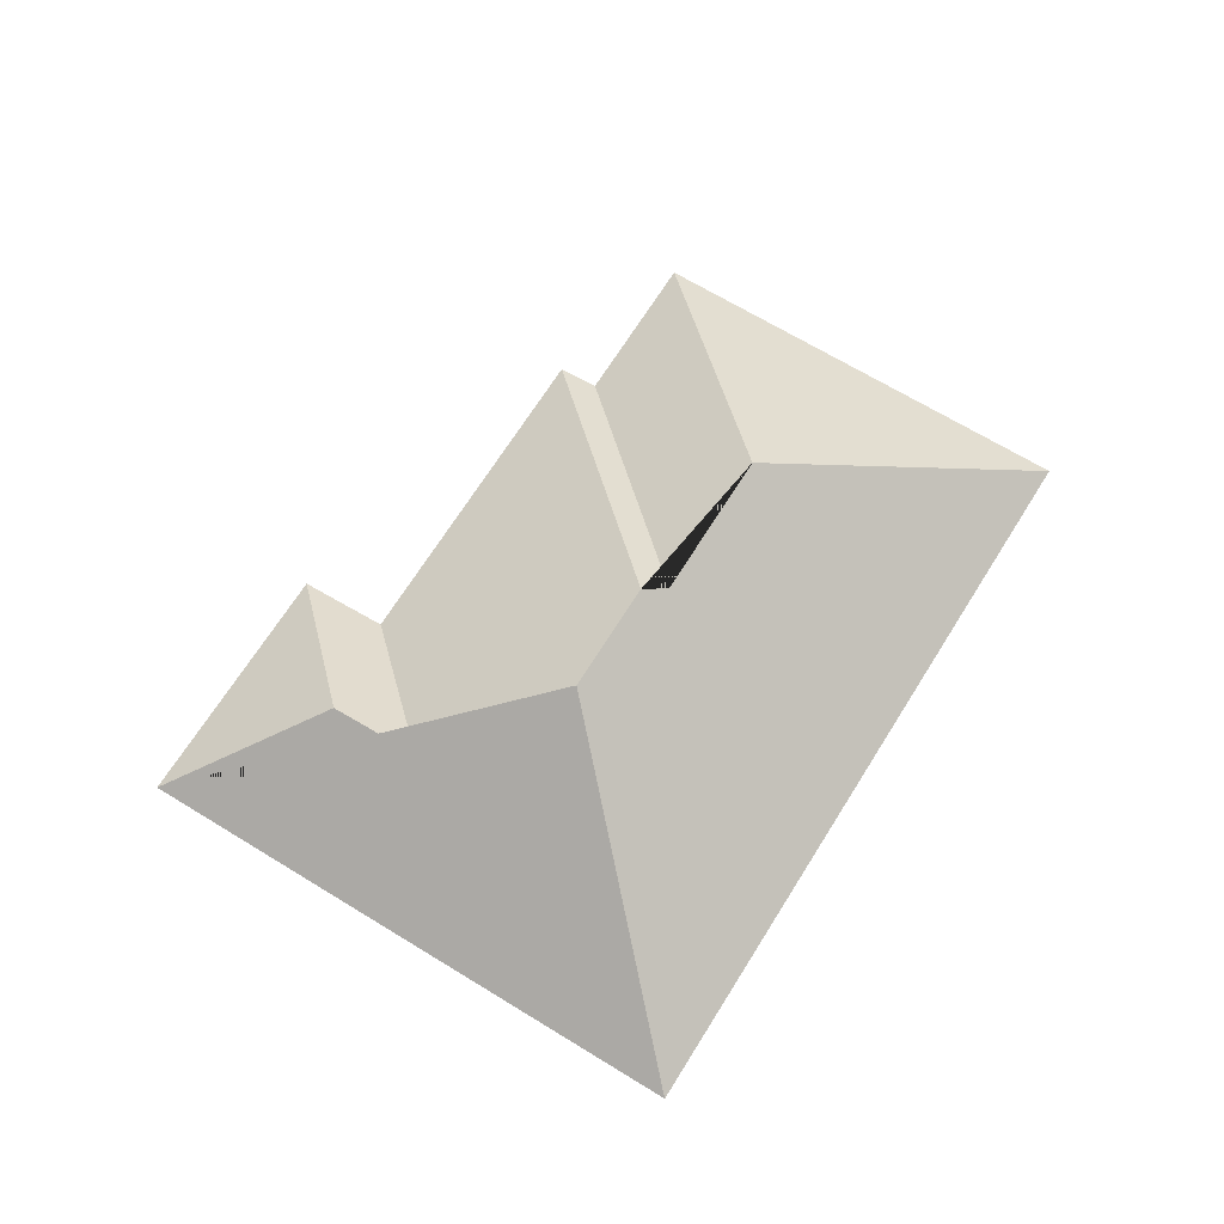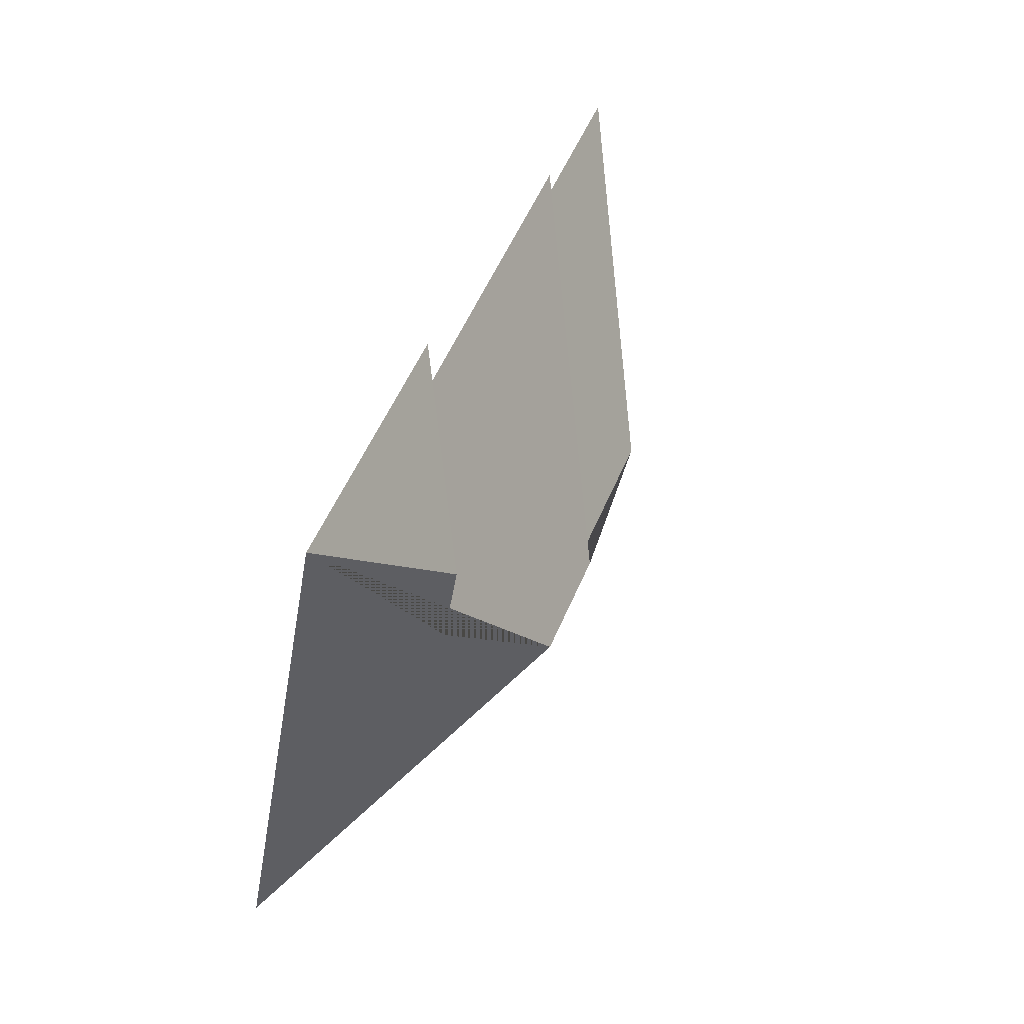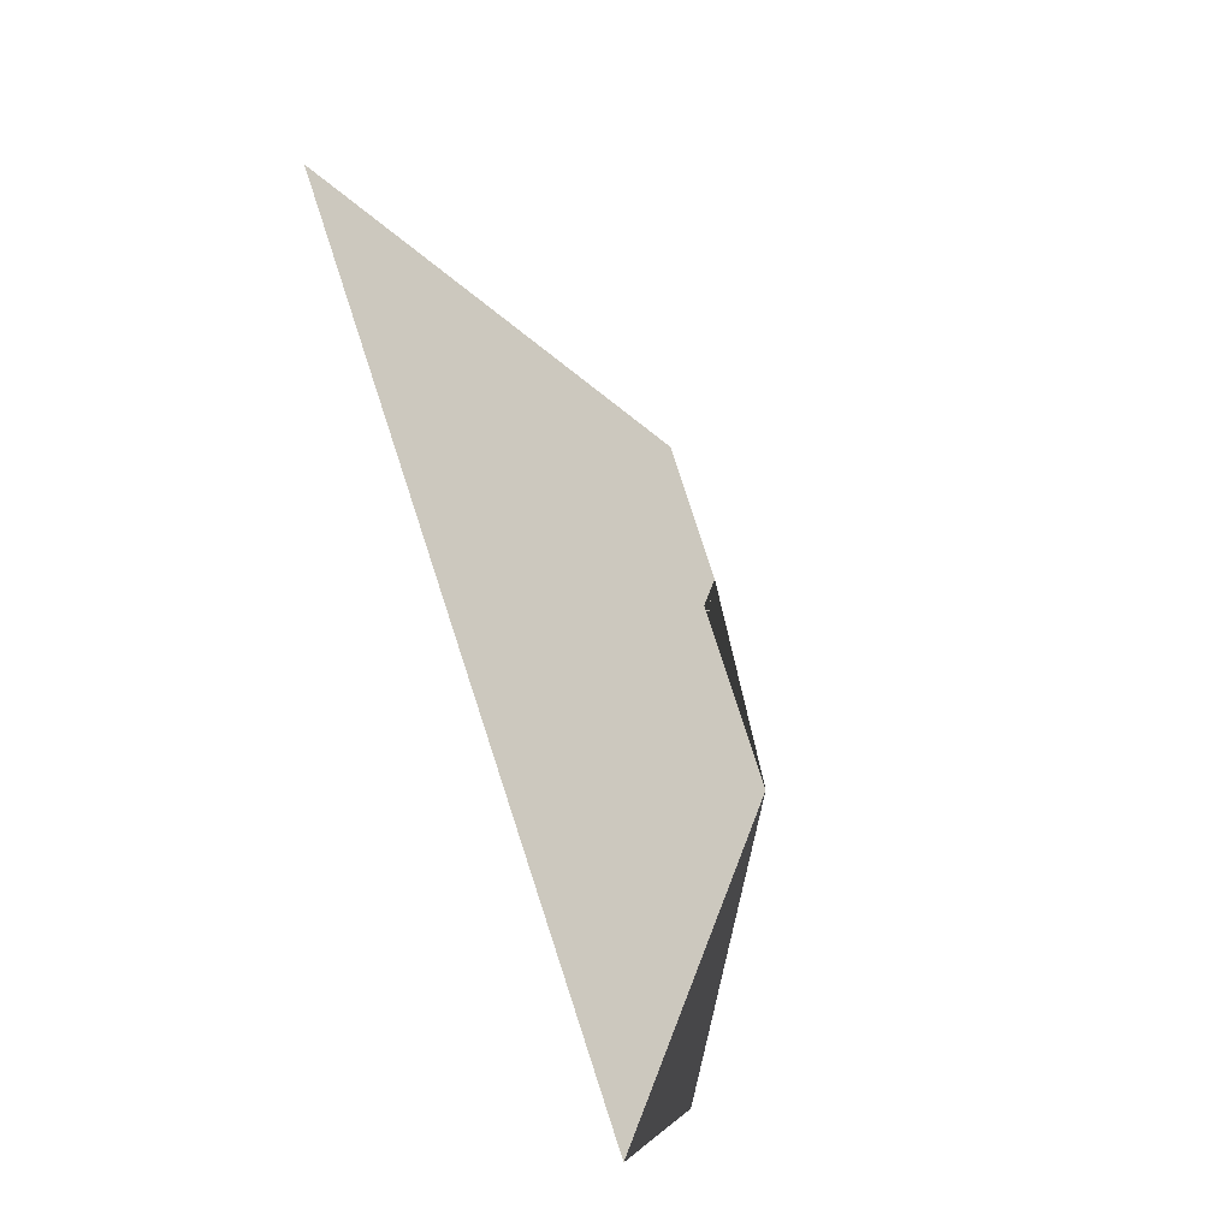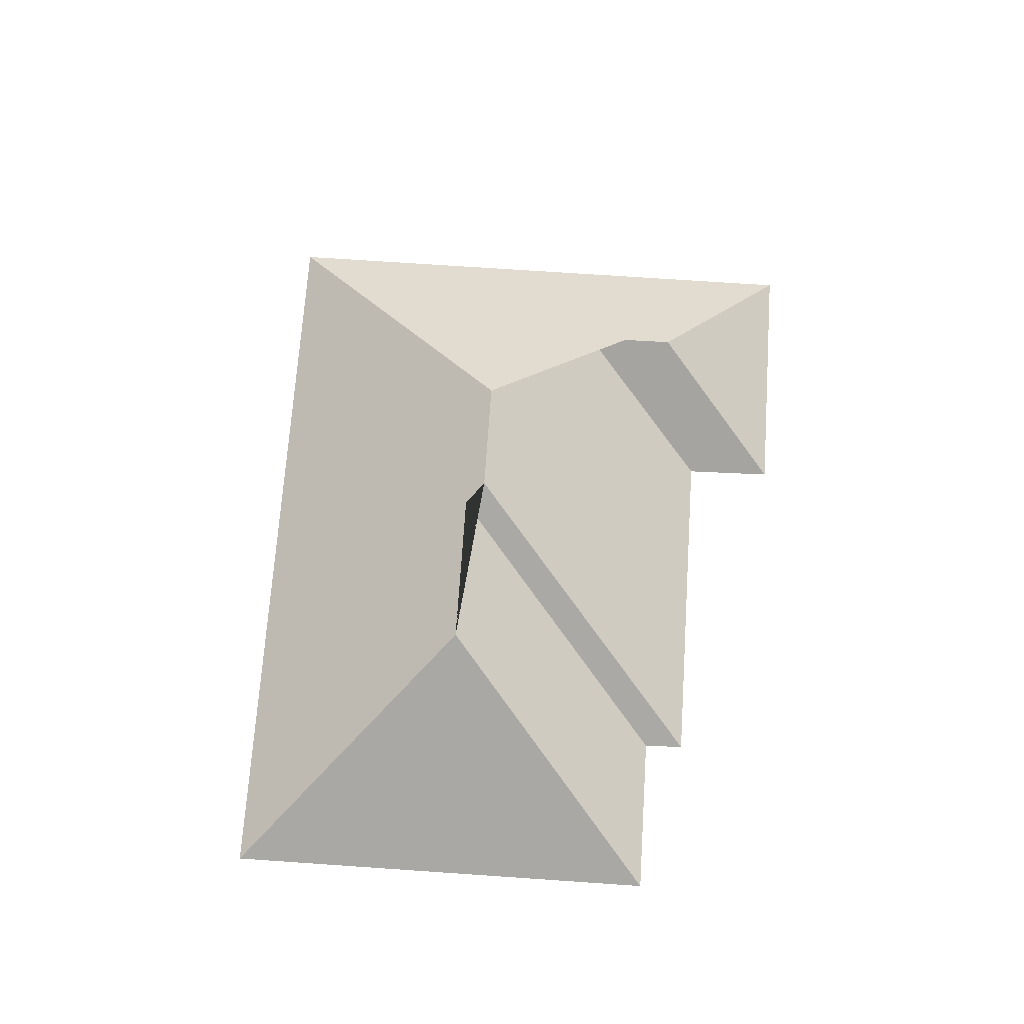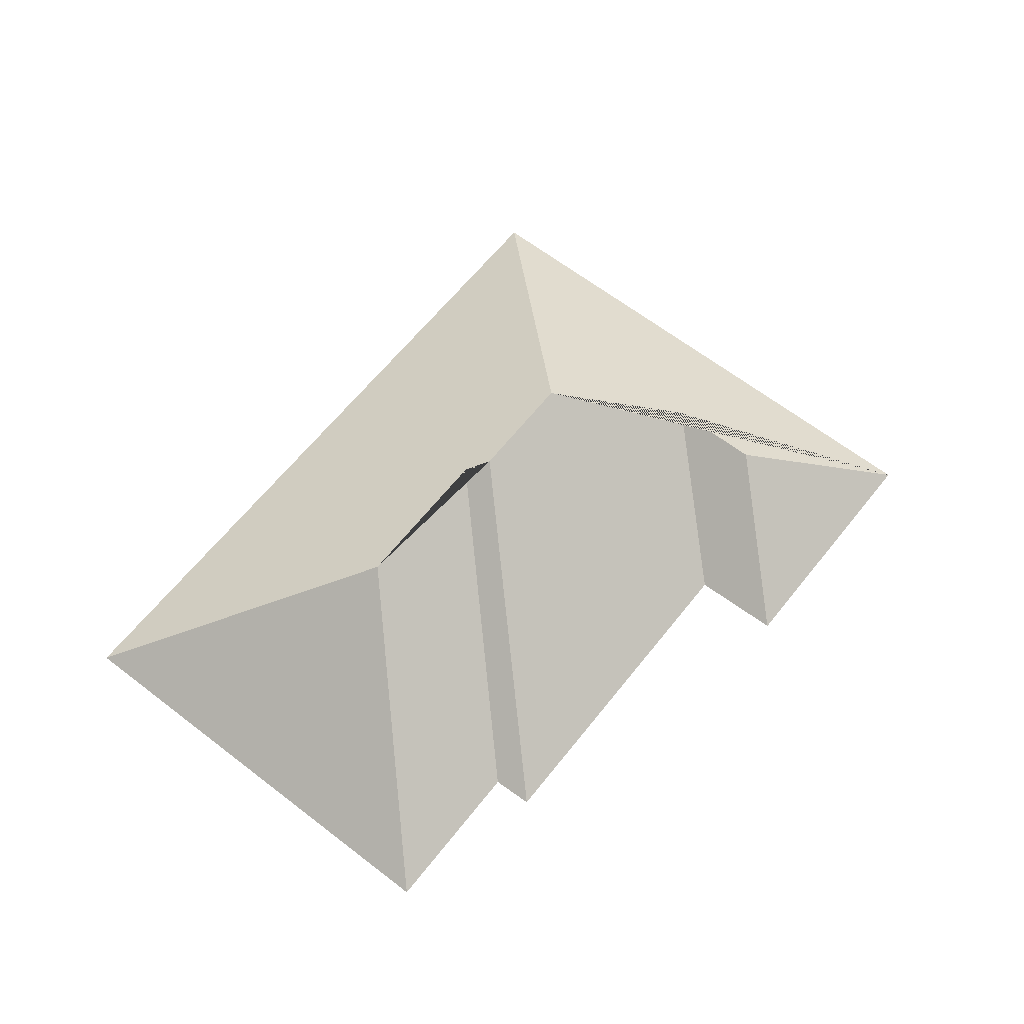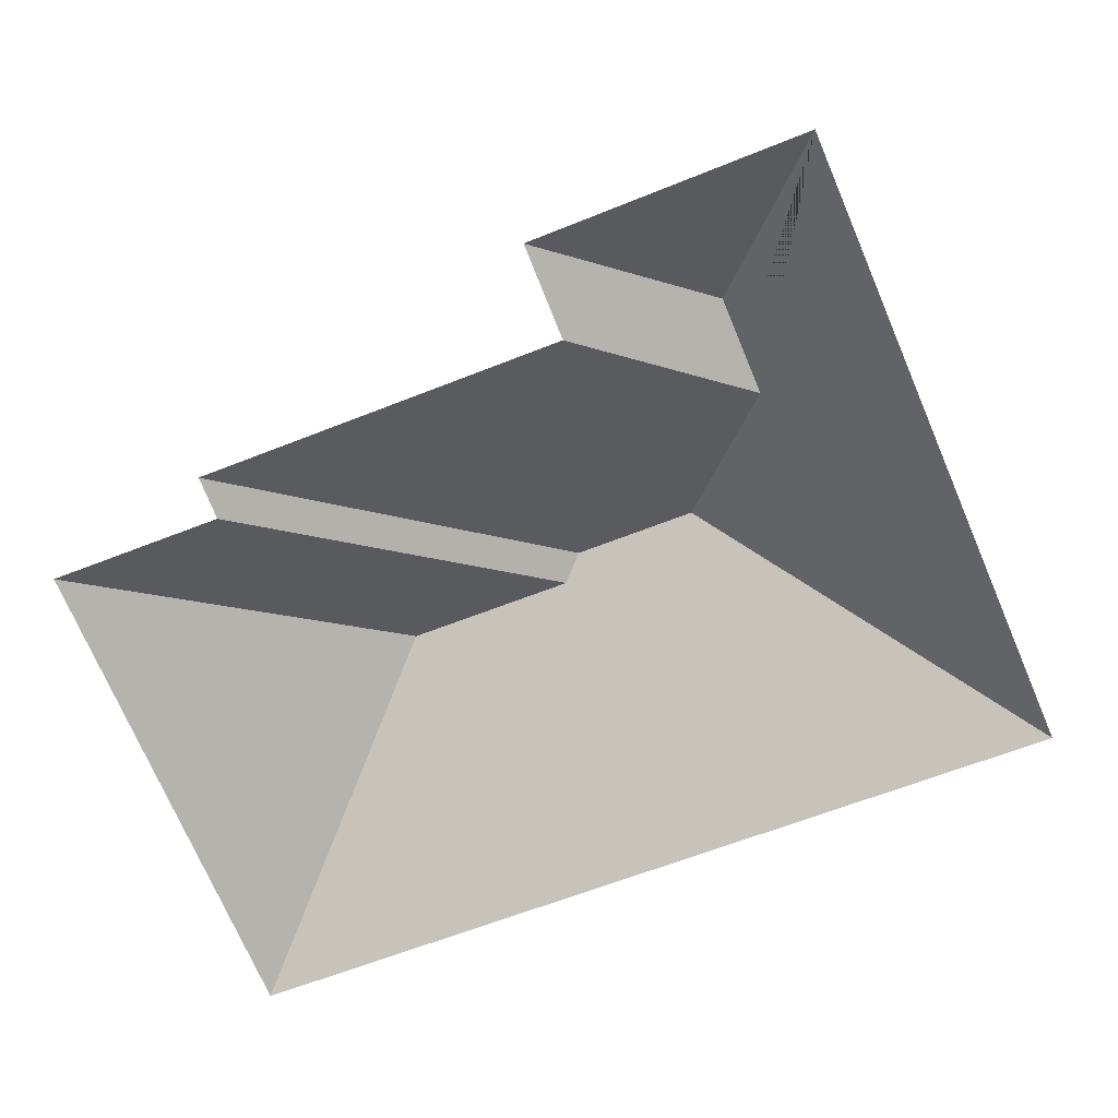
<metadata>
{"format":"obj","ext":"obj","renderer":"f3d","projection":"perspective","resolution":1024,"background":"white","views":[{"elev":66.4,"azim":98.8,"up":"+Y"},{"elev":72.7,"azim":112.8,"up":"+Z"},{"elev":-73.1,"azim":109.6,"up":"+Z"},{"elev":69.1,"azim":-109.0,"up":"+Y"},{"elev":62.3,"azim":-74.7,"up":"+Y"},{"elev":22.0,"azim":5.0,"up":"+Z"}]}
</metadata>
<code>
o CG10_500_043075_0019_roof
v 86.07 75 -346.8
v 16.06 75 -181.4
v 75.38 75 -156.7
v 69.64 75 -141.8
v 134.2 139.8 -227.1
v 190.9 139.6 -203.3
v 195.1 145 -193.3
v 182.2 75 -56.45
v 195.2 75 -89.18
v 236.6 144.9 -175.8
v 260.7 113.2 -118.4
v 246.9 112.8 -84.61
v 365.5 75 -228.4
v 275.9 75 -16.75
v 86.07 0 -346.8
v 16.06 0 -181.4
v 75.38 0 -156.7
v 69.64 0 -141.8
v 195.2 0 -89.18
v 182.2 0 -56.45
v 275.9 0 -16.75
v 365.5 0 -228.4
f 7 10 13 1 5 6
f 14 12 11 10 13
f 8 14 12
f 8 9 11 12
f 9 4 7 10 11
f 4 3 6 7
f 3 2 5 6
f 2 1 5

</code>
